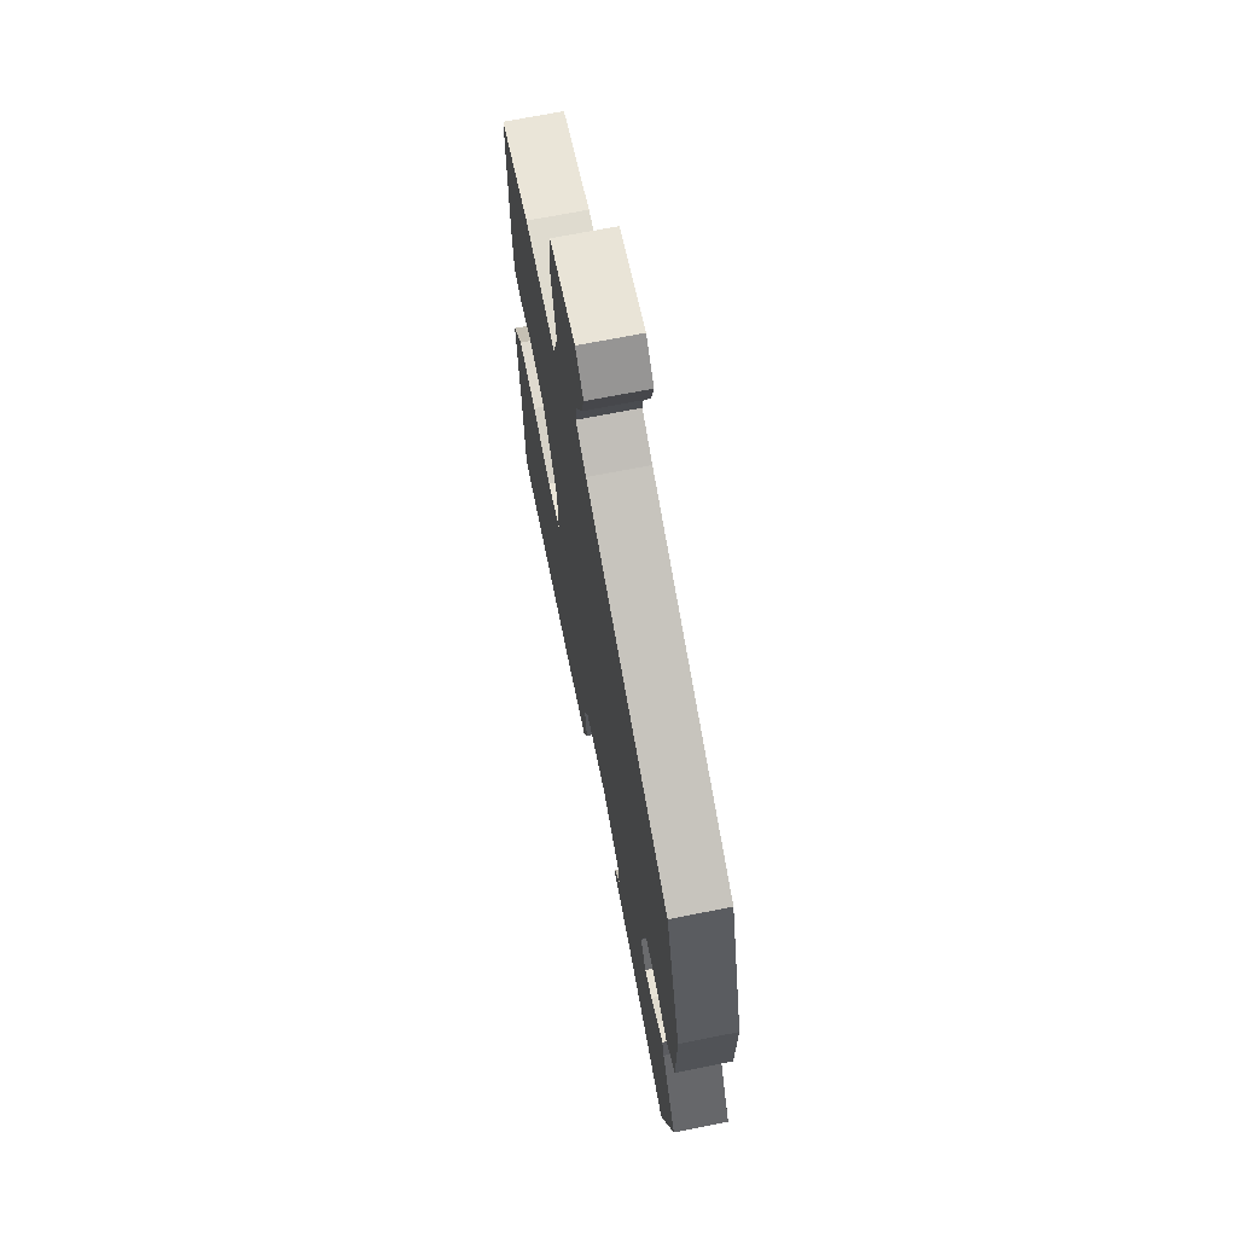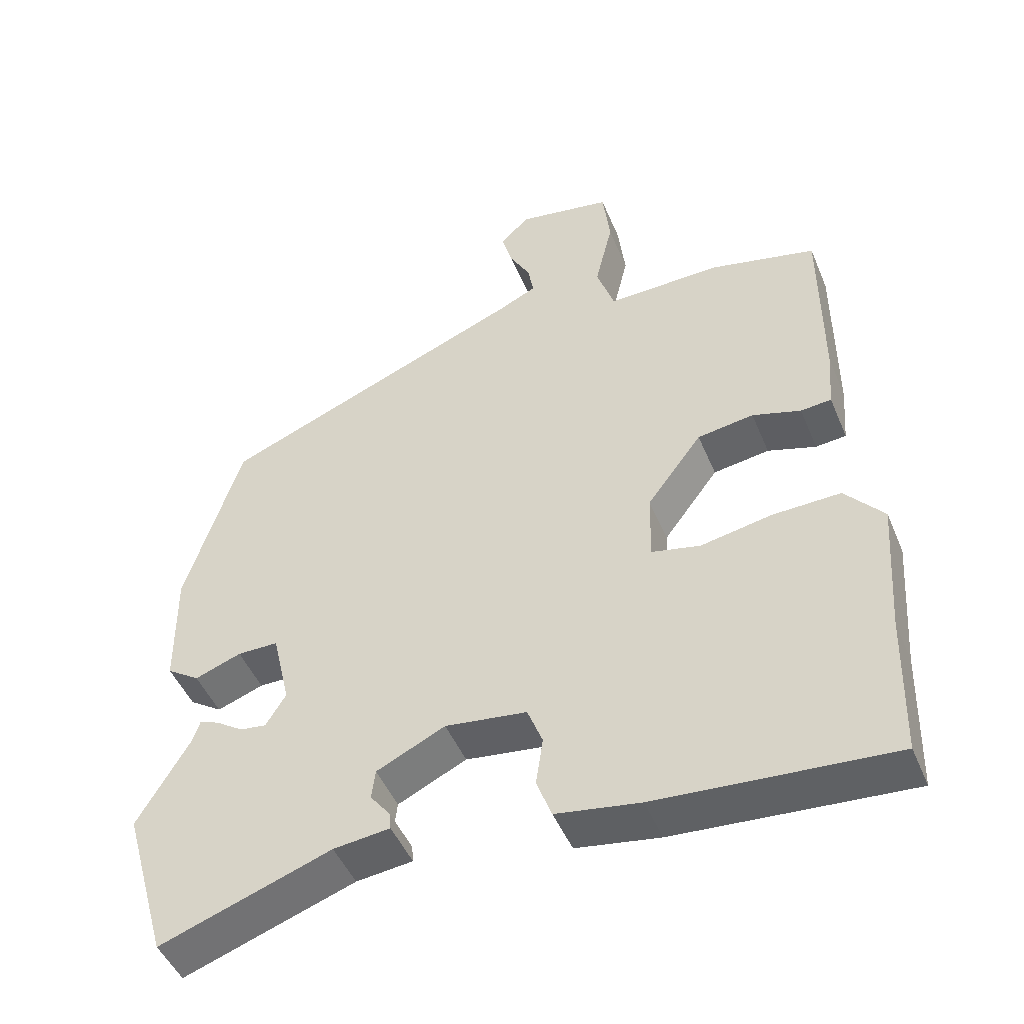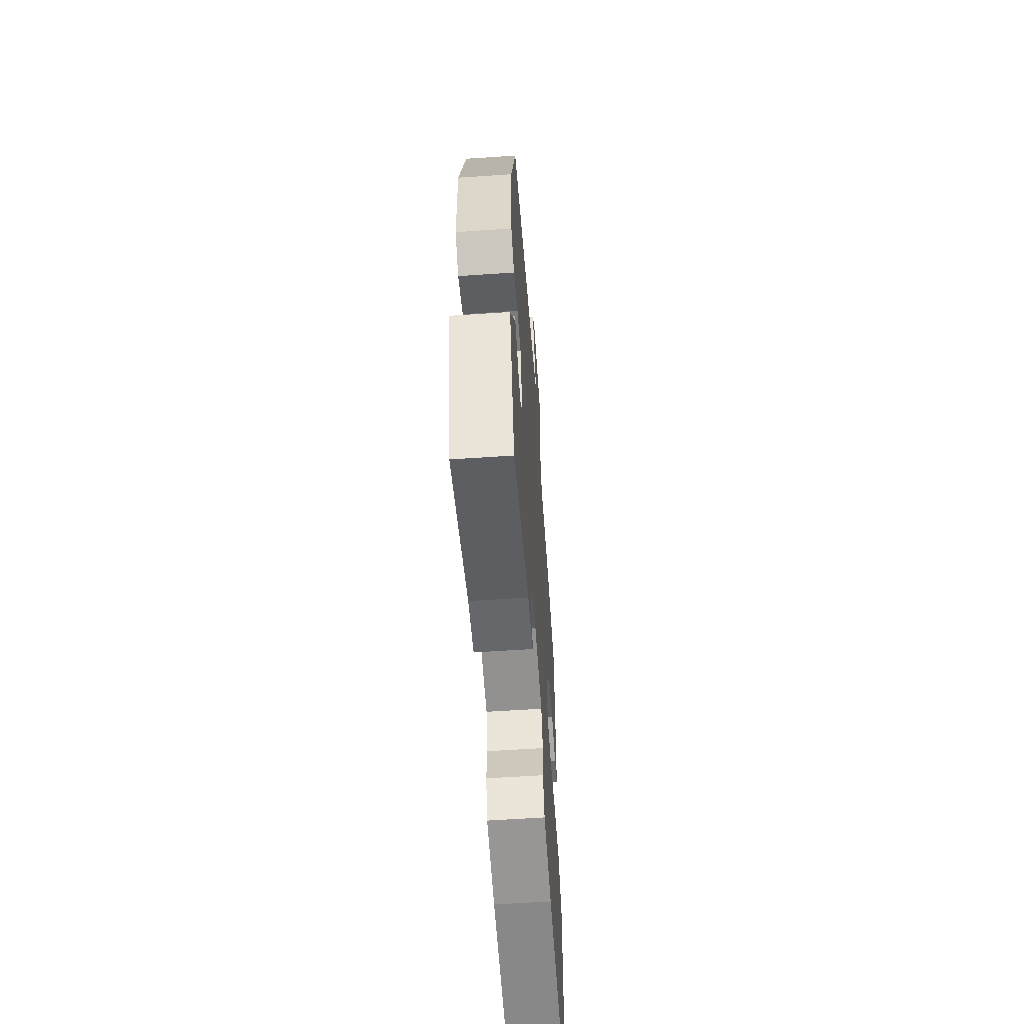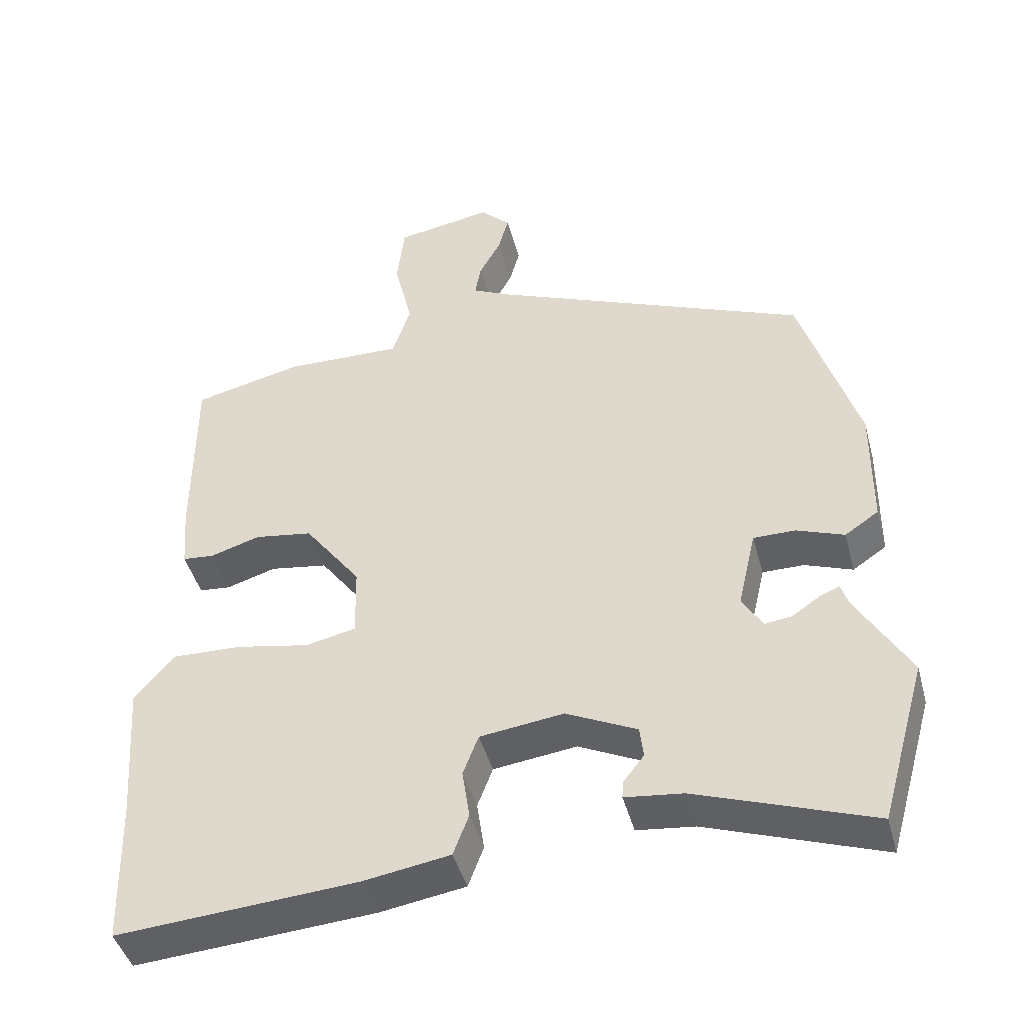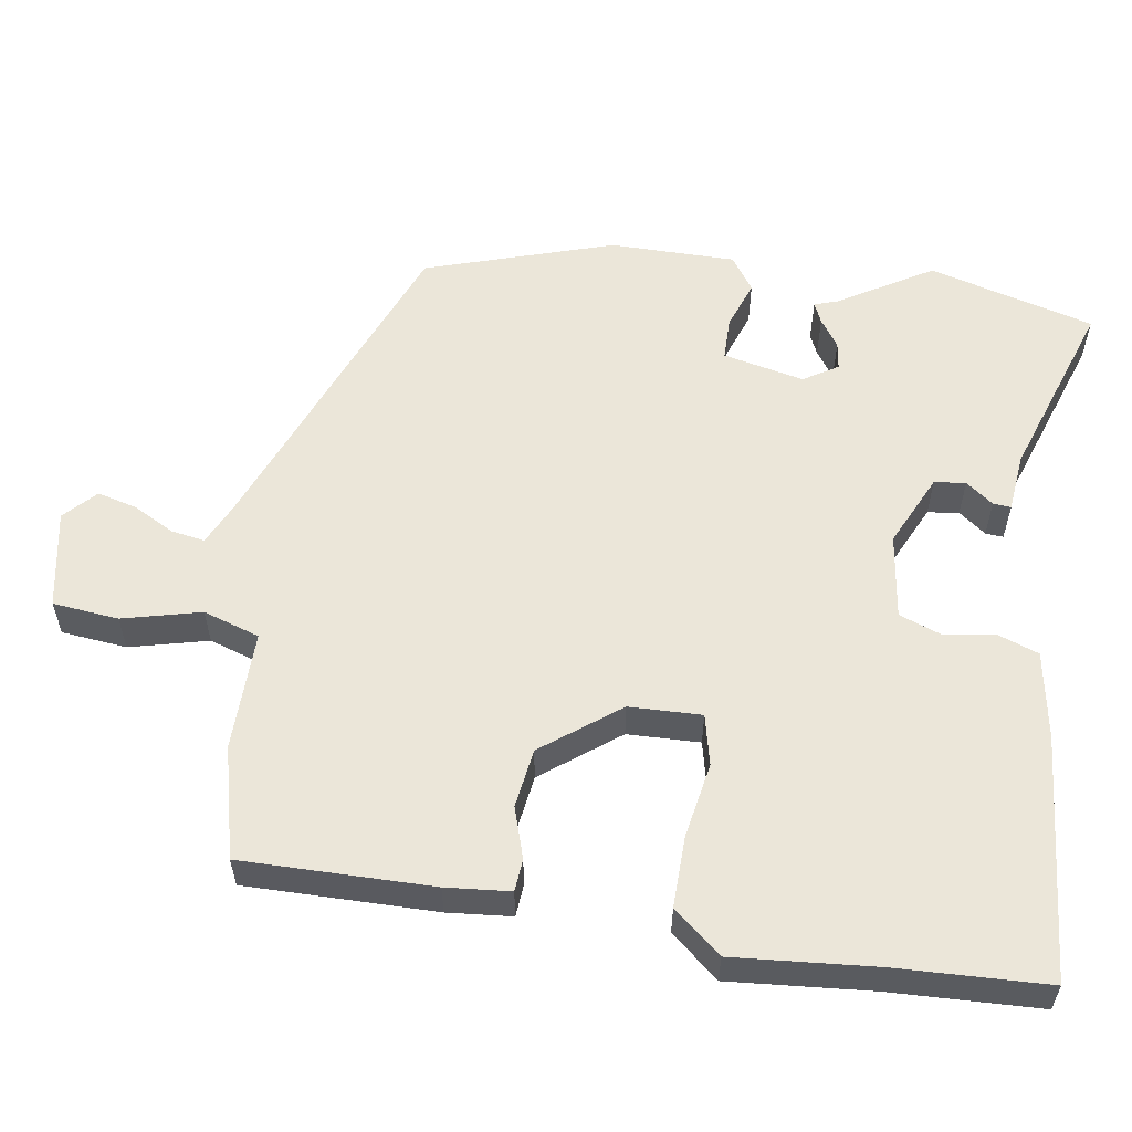
<metadata>
{"format":"obj","ext":"obj","renderer":"f3d","projection":"perspective","resolution":1024,"background":"white","views":[{"elev":69.1,"azim":-101.3,"up":"+Z"},{"elev":-47.7,"azim":22.1,"up":"+Z"},{"elev":-58.7,"azim":-86.0,"up":"+Z"},{"elev":-44.3,"azim":-165.2,"up":"+Z"},{"elev":57.2,"azim":98.2,"up":"+Y"}]}
</metadata>
<code>
v -0.448 0.07 0.348
v -0.017 0.07 0.525
v 0.037 0.07 0.551
v 0.029 0.07 0.596
v -0.001 0.07 0.651
v -0.015 0.07 0.703
v 0.026 0.07 0.743
v 0.158 0.07 0.72
v 0.168 0.07 0.632
v 0.143 0.07 0.527
v 0.168 0.07 0.452
v 0.328 0.07 0.456
v 0.477 0.07 0.421
v 0.477 0.07 0.166
v 0.47 0.07 0.08
v 0.427 0.07 0.076
v 0.359 0.07 0.097
v 0.28 0.07 0.085
v 0.203 0.07 -0.018
v 0.201 0.07 -0.115
v 0.269 0.07 -0.13
v 0.369 0.07 -0.111
v 0.464 0.07 -0.108
v 0.518 0.07 -0.171
v 0.504 0.07 -0.362
v 0.498 0.07 -0.563
v 0.171 0.07 -0.539
v 0.054 0.07 -0.52
v 0.033 0.07 -0.464
v 0.043 0.07 -0.396
v 0.022 0.07 -0.341
v -0.092 0.07 -0.326
v -0.188 0.07 -0.372
v -0.193 0.07 -0.414
v -0.165 0.07 -0.45
v -0.163 0.07 -0.474
v -0.242 0.07 -0.483
v -0.481 0.07 -0.567
v -0.544 0.07 -0.347
v -0.471 0.07 -0.222
v -0.461 0.07 -0.191
v -0.433 0.07 -0.203
v -0.396 0.07 -0.228
v -0.359 0.07 -0.233
v -0.331 0.07 -0.187
v -0.356 0.07 -0.079
v -0.413 0.07 -0.079
v -0.478 0.07 -0.103
v -0.524 0.07 -0.072
v -0.526 0.07 0.096
v -0.448 0 0.348
v -0.017 0 0.525
v 0.037 0 0.551
v 0.029 0 0.596
v -0.001 0 0.651
v -0.015 0 0.703
v 0.026 0 0.743
v 0.158 0 0.72
v 0.168 0 0.632
v 0.143 0 0.527
v 0.168 0 0.452
v 0.328 0 0.456
v 0.477 0 0.421
v 0.477 0 0.166
v 0.47 0 0.08
v 0.427 0 0.076
v 0.359 0 0.097
v 0.28 0 0.085
v 0.203 0 -0.018
v 0.201 0 -0.115
v 0.269 0 -0.13
v 0.369 0 -0.111
v 0.464 0 -0.108
v 0.518 0 -0.171
v 0.504 0 -0.362
v 0.498 0 -0.563
v 0.171 0 -0.539
v 0.054 0 -0.52
v 0.033 0 -0.464
v 0.043 0 -0.396
v 0.022 0 -0.341
v -0.092 0 -0.326
v -0.188 0 -0.372
v -0.193 0 -0.414
v -0.165 0 -0.45
v -0.163 0 -0.474
v -0.242 0 -0.483
v -0.481 0 -0.567
v -0.544 0 -0.347
v -0.471 0 -0.222
v -0.461 0 -0.191
v -0.433 0 -0.203
v -0.396 0 -0.228
v -0.359 0 -0.233
v -0.331 0 -0.187
v -0.356 0 -0.079
v -0.413 0 -0.079
v -0.478 0 -0.103
v -0.524 0 -0.072
v -0.526 0 0.096
f 50 1 2
f 49 50 2
f 48 49 2
f 47 48 2
f 46 47 2 3
f 45 46 3
f 40 41 42 43
f 40 43 44
f 39 40 44
f 38 39 44
f 37 38 44
f 36 37 44
f 35 36 44
f 34 35 44
f 33 34 44 45
f 28 29 30
f 27 28 30
f 26 27 30
f 25 26 30
f 25 30 31
f 24 25 31
f 23 24 31
f 22 23 31
f 21 22 31
f 20 21 31 32
f 15 16 17
f 14 15 17
f 13 14 17
f 12 13 17
f 11 12 17
f 11 17 18
f 10 11 18 19
f 8 9 10
f 7 8 10
f 6 7 10
f 5 6 10
f 4 5 10
f 10 19 20
f 4 10 20
f 3 4 20
f 32 33 45
f 20 32 45
f 3 20 45
f 52 51 100
f 52 100 99
f 52 99 98
f 52 98 97
f 53 52 97 96
f 53 96 95
f 93 92 91 90
f 94 93 90
f 94 90 89
f 94 89 88
f 94 88 87
f 94 87 86
f 94 86 85
f 94 85 84
f 95 94 84 83
f 80 79 78
f 80 78 77
f 80 77 76
f 80 76 75
f 81 80 75
f 81 75 74
f 81 74 73
f 81 73 72
f 81 72 71
f 82 81 71 70
f 67 66 65
f 67 65 64
f 67 64 63
f 67 63 62
f 67 62 61
f 68 67 61
f 69 68 61 60
f 60 59 58
f 60 58 57
f 60 57 56
f 60 56 55
f 60 55 54
f 70 69 60
f 70 60 54
f 70 54 53
f 95 83 82
f 95 82 70
f 95 70 53
f 1 51 52 2
f 2 52 53 3
f 3 53 54 4
f 4 54 55 5
f 5 55 56 6
f 6 56 57 7
f 7 57 58 8
f 8 58 59 9
f 9 59 60 10
f 10 60 61 11
f 11 61 62 12
f 12 62 63 13
f 13 63 64 14
f 14 64 65 15
f 15 65 66 16
f 16 66 67 17
f 17 67 68 18
f 18 68 69 19
f 19 69 70 20
f 20 70 71 21
f 21 71 72 22
f 22 72 73 23
f 23 73 74 24
f 24 74 75 25
f 25 75 76 26
f 26 76 77 27
f 27 77 78 28
f 28 78 79 29
f 29 79 80 30
f 30 80 81 31
f 31 81 82 32
f 32 82 83 33
f 33 83 84 34
f 34 84 85 35
f 35 85 86 36
f 36 86 87 37
f 37 87 88 38
f 38 88 89 39
f 39 89 90 40
f 40 90 91 41
f 41 91 92 42
f 42 92 93 43
f 43 93 94 44
f 44 94 95 45
f 45 95 96 46
f 46 96 97 47
f 47 97 98 48
f 48 98 99 49
f 49 99 100 50
f 50 100 51 1

</code>
